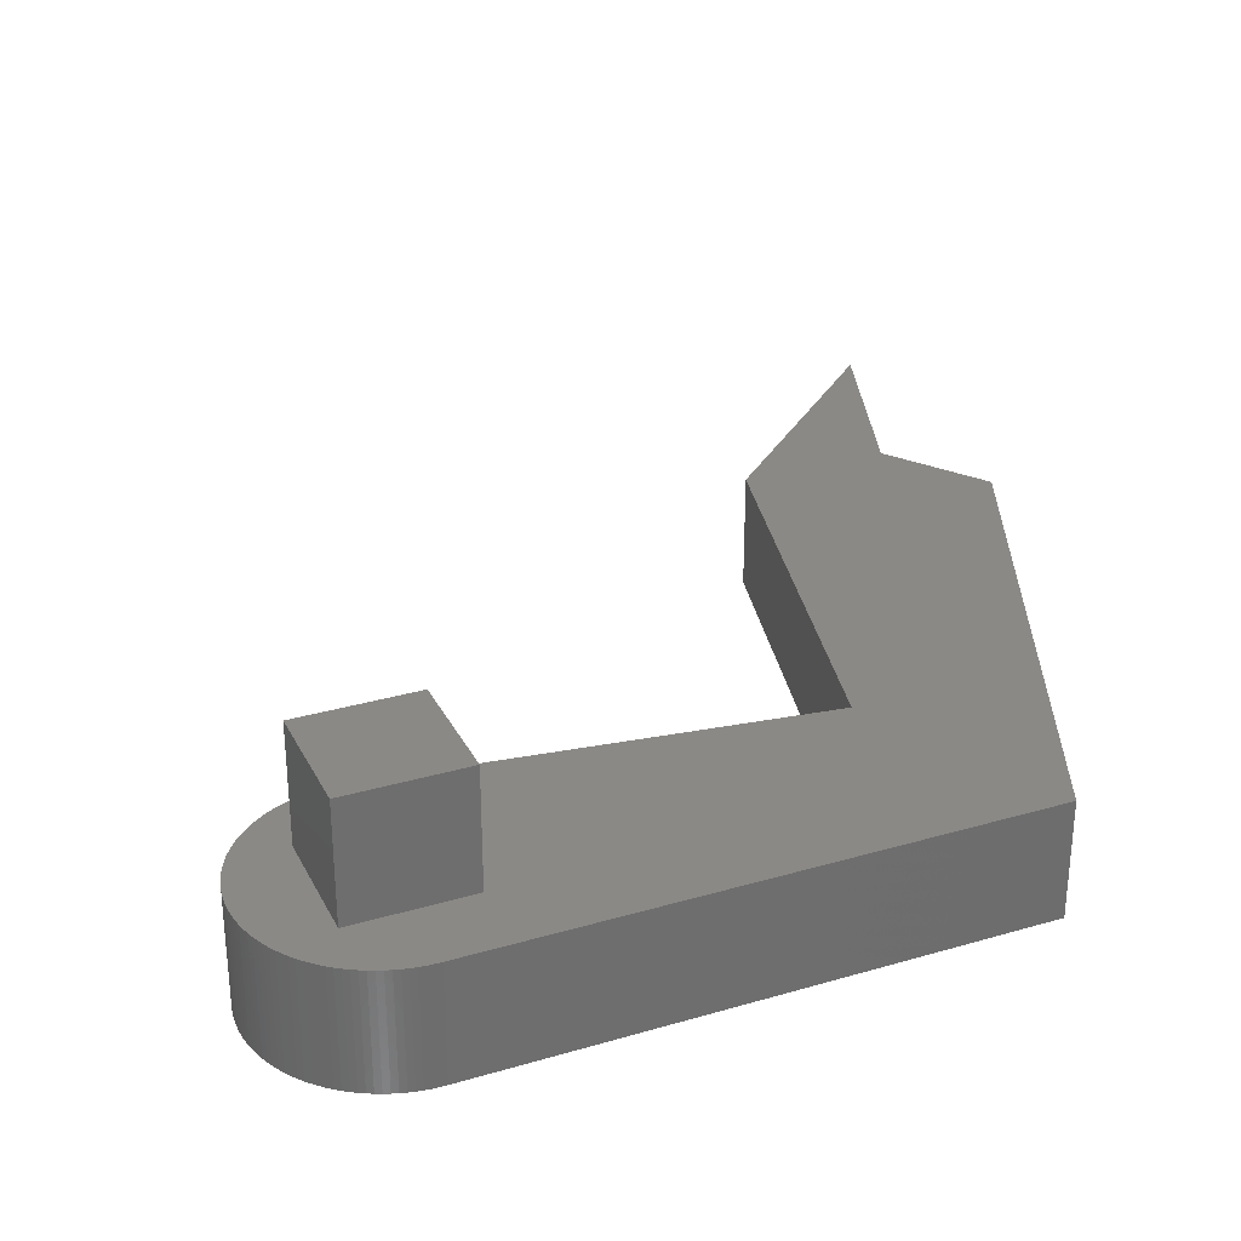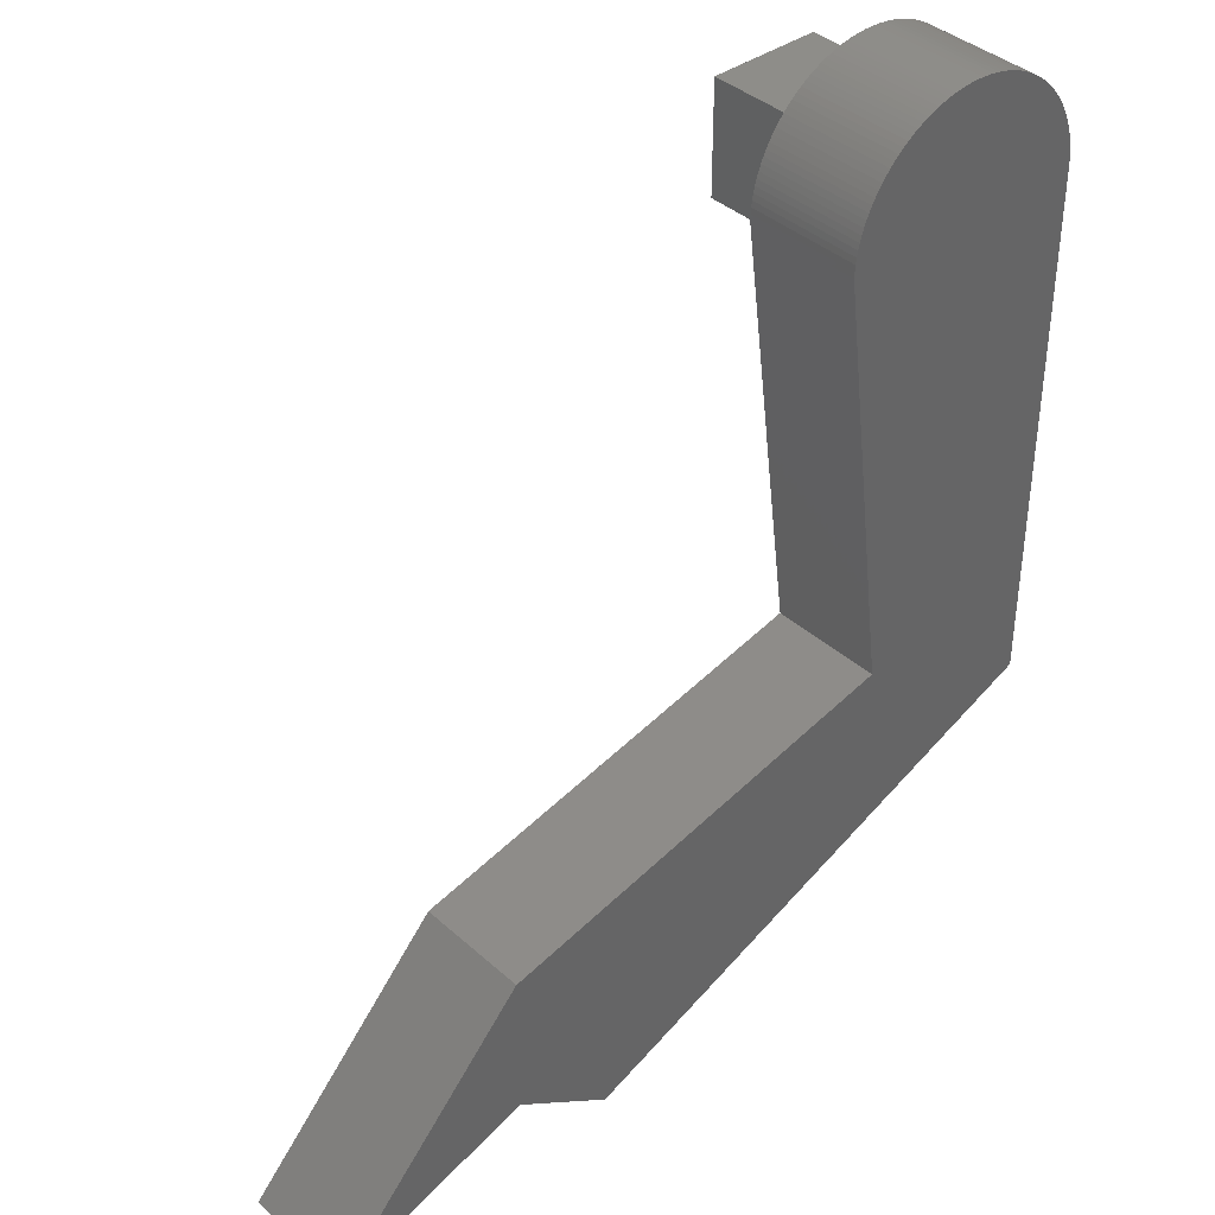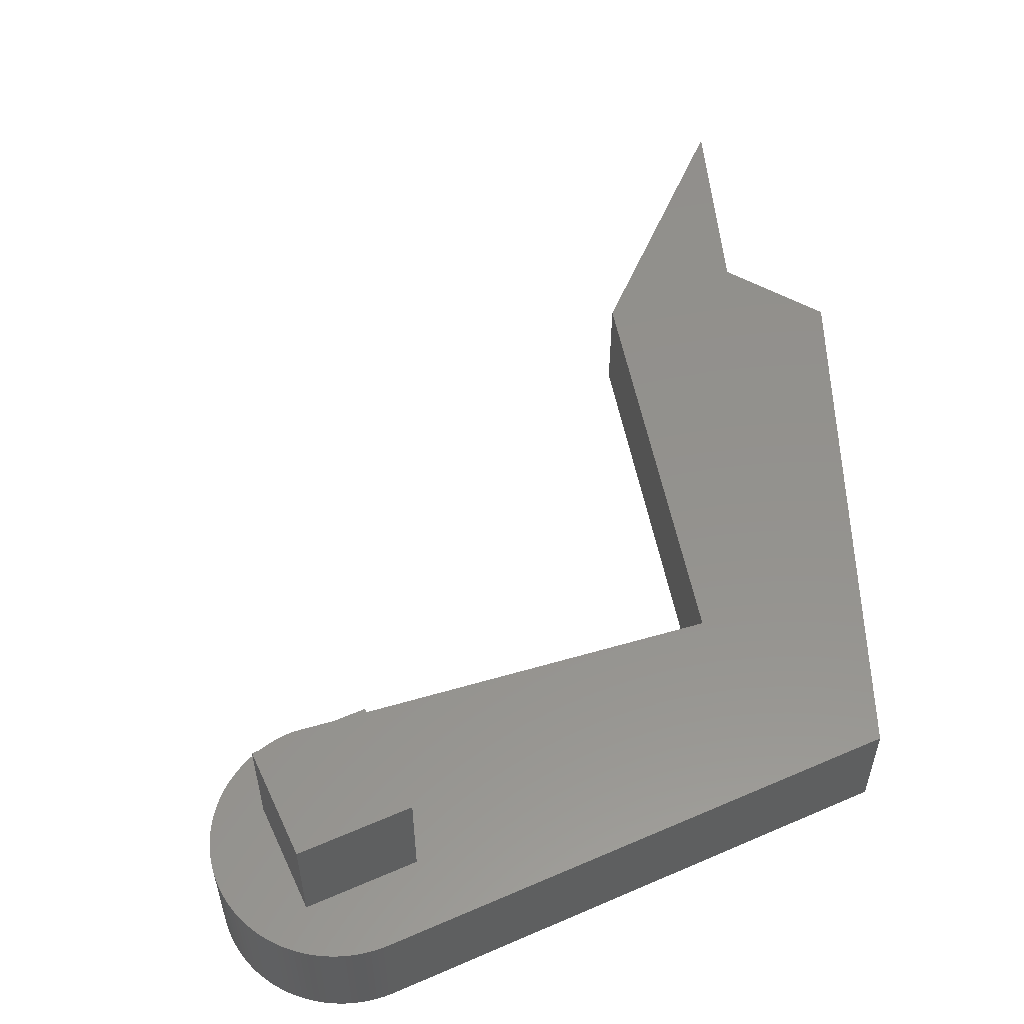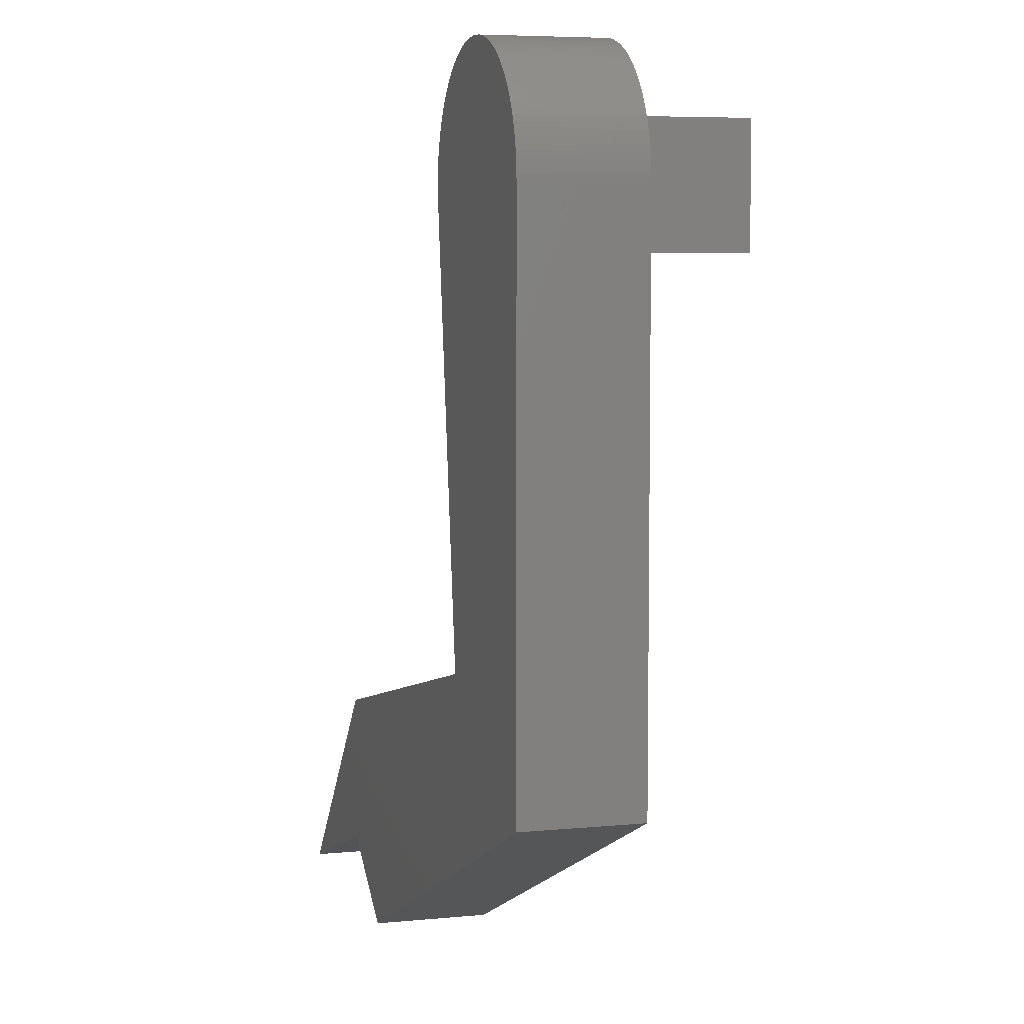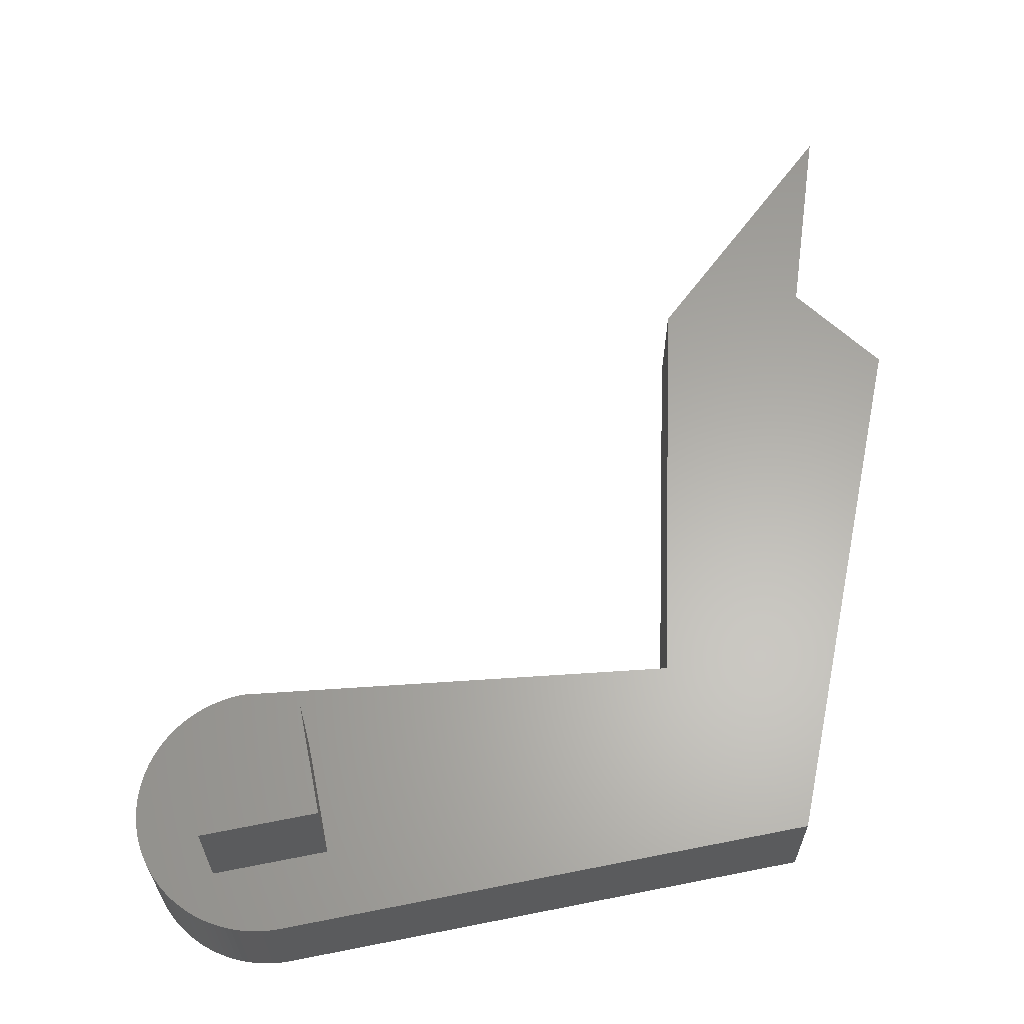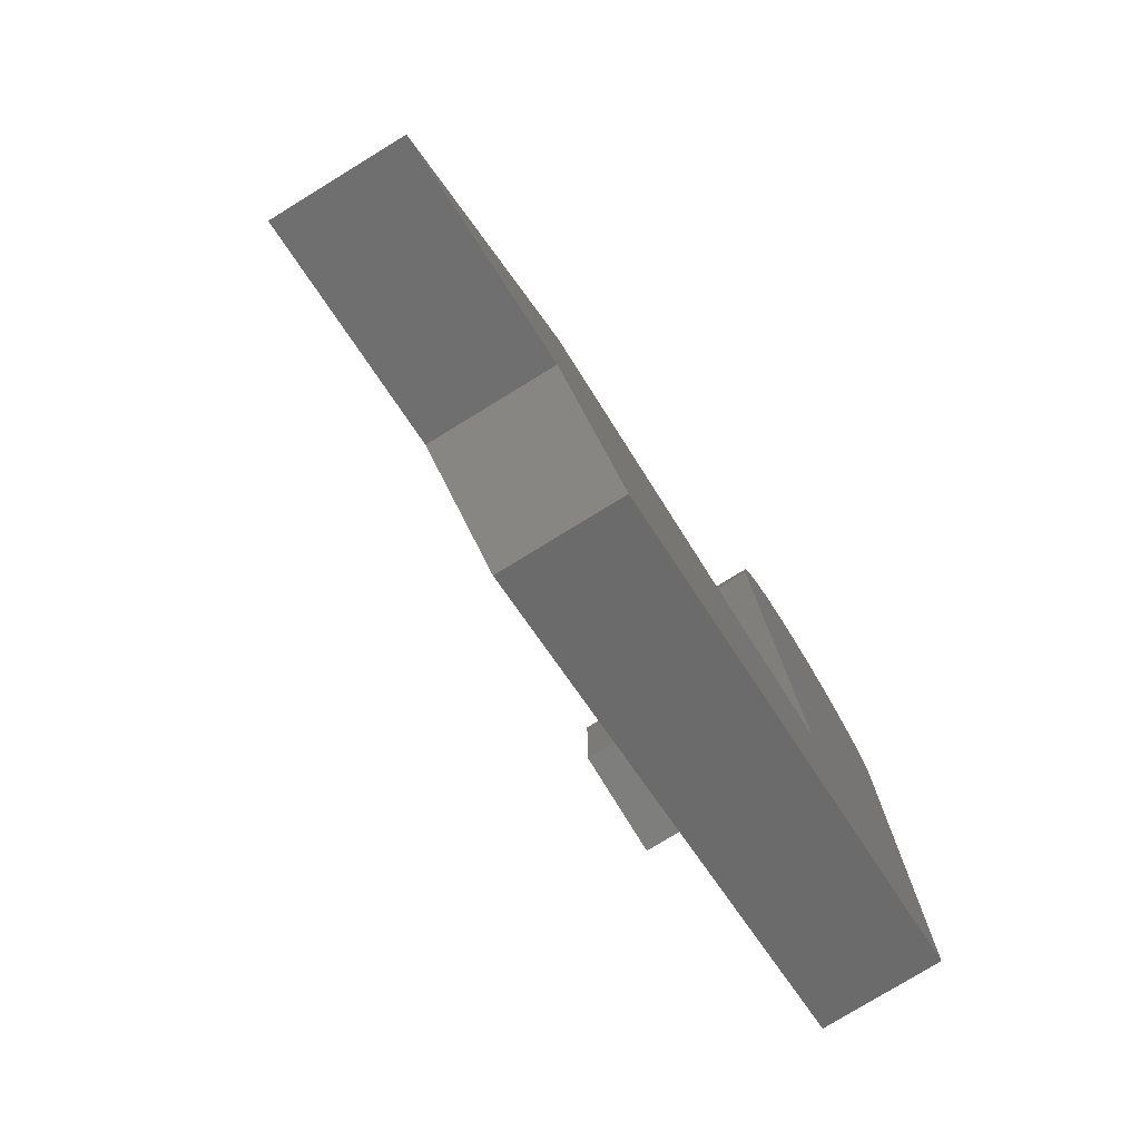
<metadata>
{"format":"stl","ext":"stl","renderer":"f3d","projection":"perspective","resolution":1024,"background":"white","views":[{"elev":30.0,"azim":-113.1,"up":"+Z"},{"elev":39.2,"azim":137.9,"up":"+Y"},{"elev":55.2,"azim":-114.6,"up":"+Z"},{"elev":6.2,"azim":-106.3,"up":"+Y"},{"elev":62.8,"azim":-101.4,"up":"+Z"},{"elev":-77.8,"azim":121.5,"up":"+Y"}]}
</metadata>
<code>
# stl→obj: 150 verts, 296 faces
v 0.4329 1.311 2
v 0.3708 1.222 -2.82e-15
v 0.3708 1.222 2
v 0.4329 1.311 -2.82e-15
v 3.2 -1 4
v 1.2 -1 2
v 3.2 -1 2
v 1.2 -1 4
v 1.561 2.105 2
v 1.665 2.134 -2.82e-15
v 1.561 2.105 -2.82e-15
v 1.665 2.134 2
v 2.735 2.134 2
v 2.839 2.105 -2.82e-15
v 2.735 2.134 -2.82e-15
v 2.839 2.105 2
v 1.2 1 4
v 3.2 1 4
v 0.01059 0.2156 2
v 0.00265 0.1079 -2.115e-15
v 0.00265 0.1079 2
v 0.01059 0.2156 -2.115e-15
v 3.901 1.396 -2.82e-15
v 3.967 1.311 2
v 3.967 1.311 -2.82e-15
v 3.901 1.396 2
v 0.6444 1.556 2
v 0.7226 1.63 -2.82e-15
v 0.6444 1.556 -2.82e-15
v 0.7226 1.63 2
v 10.64 -9.3 7.05e-16
v 14.13 -13.11 2
v 14.13 -13.11 2.115e-15
v 10.64 -9.3 2
v 0.1286 0.7412 2
v 0.09473 0.6386 -2.115e-15
v 0.09473 0.6386 2
v 0.1286 0.7412 -2.82e-15
v 0.8043 1.701 -2.82e-15
v 0.8043 1.701 2
v 4.334 0.5346 -2.115e-15
v 4.358 0.4292 2
v 4.358 0.4292 -2.115e-15
v 4.334 0.5346 2
v 0.04227 0.4292 2
v 0.02381 0.3228 -2.115e-15
v 0.02381 0.3228 2
v 0.04227 0.4292 -2.115e-15
v 3.2 1 2
v 1.2 1 2
v 0 -9.3 2
v 0 8.46e-15 -2.115e-15
v 0 -9.3 -7.05e-16
v 0 8.46e-15 2
v 2.416 2.189 2
v 2.523 2.176 -2.82e-15
v 2.416 2.189 -2.82e-15
v 2.523 2.176 2
v 4.029 1.222 -2.82e-15
v 4.087 1.131 2
v 4.087 1.131 -2.82e-15
v 4.029 1.222 2
v 0.06593 0.5346 -2.115e-15
v 0.06593 0.5346 2
v 1.069 1.887 2
v 1.163 1.94 -2.82e-15
v 1.069 1.887 -2.82e-15
v 1.163 1.94 2
v 2.941 2.071 2
v 3.042 2.033 -2.82e-15
v 2.941 2.071 -2.82e-15
v 3.042 2.033 2
v 0.5699 1.477 -2.82e-15
v 0.5699 1.477 2
v 0.313 1.131 2
v 0.2598 1.037 -2.82e-15
v 0.2598 1.037 2
v 0.313 1.131 -2.82e-15
v 0.8895 1.767 2
v 0.9777 1.829 -2.82e-15
v 0.8895 1.767 -2.82e-15
v 0.9777 1.829 2
v 1.259 1.989 2
v 1.358 2.033 -2.82e-15
v 1.259 1.989 -2.82e-15
v 1.358 2.033 2
v 10.64 -11.9 2
v 8.922 -13.11 2.115e-15
v 10.64 -11.9 1.41e-15
v 8.922 -13.11 2
v 1.459 2.071 2
v 1.459 2.071 -2.82e-15
v 3.596 1.701 2
v 3.677 1.63 -2.82e-15
v 3.596 1.701 -2.82e-15
v 3.677 1.63 2
v 4.189 0.9406 -2.82e-15
v 4.233 0.8419 2
v 4.233 0.8419 -2.82e-15
v 4.189 0.9406 2
v 3.237 1.94 2
v 3.331 1.887 -2.82e-15
v 3.237 1.94 -2.82e-15
v 3.331 1.887 2
v 3.511 1.767 2
v 3.511 1.767 -2.82e-15
v 1.771 2.158 2
v 1.877 2.176 -2.82e-15
v 1.771 2.158 -2.82e-15
v 1.877 2.176 2
v 3.756 1.556 -2.82e-15
v 3.83 1.477 2
v 3.83 1.477 -2.82e-15
v 3.756 1.556 2
v 2.629 2.158 -2.82e-15
v 2.629 2.158 2
v 2.2 2.2 2
v 2.308 2.197 -2.82e-15
v 2.2 2.2 -2.82e-15
v 2.308 2.197 2
v 3.4 -7.569 2
v 3.4 -7.569 0
v 0.2112 0.9406 -2.82e-15
v 0.2112 0.9406 2
v 3.141 1.989 2
v 3.141 1.989 -2.82e-15
v 3.422 1.829 -2.82e-15
v 4.4 2.82e-15 -2.115e-15
v 4.14 1.037 -2.82e-15
v 4.271 0.7412 -2.82e-15
v 4.305 0.6386 -2.115e-15
v 4.376 0.3228 -2.115e-15
v 4.389 0.2156 -2.115e-15
v 4.397 0.1079 -2.115e-15
v 0.1675 0.8419 -2.82e-15
v 0.4994 1.396 -2.82e-15
v 1.984 2.189 -2.82e-15
v 2.092 2.197 -2.82e-15
v 1.984 2.189 2
v 2.092 2.197 2
v 0.1675 0.8419 2
v 0.4994 1.396 2
v 3.422 1.829 2
v 4.4 2.82e-15 2
v 4.14 1.037 2
v 4.271 0.7412 2
v 4.305 0.6386 2
v 4.376 0.3228 2
v 4.389 0.2156 2
v 4.397 0.1079 2
f 1 2 3
f 2 1 4
f 5 6 7
f 6 5 8
f 9 10 11
f 10 9 12
f 13 14 15
f 14 13 16
f 5 17 8
f 17 5 18
f 19 20 21
f 20 19 22
f 23 24 25
f 24 23 26
f 27 28 29
f 28 27 30
f 31 32 33
f 32 31 34
f 35 36 37
f 36 35 38
f 30 39 28
f 39 30 40
f 41 42 43
f 42 41 44
f 45 46 47
f 46 45 48
f 17 49 50
f 49 17 18
f 51 52 53
f 52 51 54
f 21 52 54
f 52 21 20
f 55 56 57
f 56 55 58
f 59 60 61
f 60 59 62
f 37 63 64
f 63 37 36
f 65 66 67
f 66 65 68
f 69 70 71
f 70 69 72
f 27 73 74
f 73 27 29
f 75 76 77
f 76 75 78
f 79 80 81
f 80 79 82
f 83 84 85
f 84 83 86
f 87 88 89
f 88 87 90
f 91 11 92
f 11 91 9
f 93 94 95
f 94 93 96
f 16 71 14
f 71 16 69
f 97 98 99
f 98 97 100
f 101 102 103
f 102 101 104
f 105 95 106
f 95 105 93
f 107 108 109
f 108 107 110
f 68 85 66
f 85 68 83
f 25 62 59
f 62 25 24
f 111 112 113
f 112 111 114
f 58 115 56
f 115 58 116
f 117 118 119
f 118 117 120
f 33 87 89
f 87 33 32
f 64 48 45
f 48 64 63
f 121 31 122
f 31 121 34
f 77 123 124
f 123 77 76
f 125 103 126
f 103 125 101
f 88 51 53
f 51 88 90
f 127 122 102
f 122 127 128
f 128 127 106
f 128 106 95
f 128 95 94
f 128 94 111
f 128 111 113
f 128 113 23
f 128 23 25
f 128 25 59
f 128 59 61
f 128 61 129
f 128 129 97
f 128 97 99
f 128 99 130
f 128 130 131
f 128 131 41
f 128 41 43
f 128 43 132
f 128 132 133
f 128 133 134
f 20 53 52
f 53 20 122
f 53 122 88
f 122 20 22
f 122 22 46
f 122 46 48
f 122 48 63
f 122 63 36
f 122 36 38
f 122 38 135
f 122 135 123
f 122 123 76
f 122 76 78
f 122 78 2
f 122 2 4
f 122 4 136
f 122 136 73
f 122 73 29
f 122 29 28
f 122 28 39
f 122 39 81
f 122 81 80
f 122 80 67
f 122 67 66
f 122 66 85
f 122 85 84
f 122 84 92
f 122 92 11
f 122 11 10
f 122 10 109
f 122 109 108
f 122 108 137
f 122 137 138
f 122 138 119
f 122 119 118
f 122 118 57
f 122 57 56
f 122 56 115
f 122 115 15
f 122 15 14
f 122 14 71
f 122 71 70
f 122 70 126
f 122 126 103
f 122 103 102
f 88 122 31
f 88 31 89
f 89 31 33
f 68 50 83
f 50 68 6
f 83 50 49
f 83 49 86
f 86 49 91
f 91 49 9
f 9 49 12
f 12 49 107
f 107 49 110
f 110 49 139
f 139 49 140
f 140 49 117
f 117 49 120
f 120 49 55
f 55 49 58
f 58 49 116
f 116 49 13
f 13 49 16
f 16 49 69
f 69 49 72
f 72 49 125
f 125 49 101
f 51 121 54
f 121 51 90
f 54 121 21
f 21 121 19
f 19 121 47
f 47 121 45
f 45 121 64
f 64 121 37
f 37 121 35
f 35 121 141
f 141 121 124
f 124 121 77
f 77 121 75
f 75 121 3
f 3 121 6
f 3 6 1
f 1 6 142
f 142 6 74
f 74 6 27
f 27 6 30
f 30 6 40
f 40 6 79
f 79 6 82
f 82 6 65
f 65 6 68
f 6 121 7
f 7 121 49
f 49 121 101
f 101 121 104
f 121 90 34
f 34 90 87
f 34 87 32
f 121 143 104
f 143 121 144
f 143 144 105
f 105 144 93
f 93 144 96
f 96 144 114
f 114 144 112
f 112 144 26
f 26 144 24
f 24 144 62
f 62 144 60
f 60 144 145
f 145 144 100
f 100 144 98
f 98 144 146
f 146 144 147
f 147 144 44
f 44 144 42
f 42 144 148
f 148 144 149
f 149 144 150
f 86 92 84
f 92 86 91
f 47 22 19
f 22 47 46
f 132 149 133
f 149 132 148
f 17 6 8
f 6 17 50
f 49 5 7
f 5 49 18
f 12 109 10
f 109 12 107
f 99 146 130
f 146 99 98
f 110 137 108
f 137 110 139
f 129 100 97
f 100 129 145
f 40 81 39
f 81 40 79
f 141 38 35
f 38 141 135
f 82 67 80
f 67 82 65
f 142 4 1
f 4 142 136
f 131 44 41
f 44 131 147
f 130 147 131
f 147 130 146
f 104 127 102
f 127 104 143
f 96 111 94
f 111 96 114
f 139 138 137
f 138 139 140
f 61 145 129
f 145 61 60
f 124 135 141
f 135 124 123
f 74 136 142
f 136 74 73
f 140 119 138
f 119 140 117
f 116 15 115
f 15 116 13
f 143 106 127
f 106 143 105
f 133 150 134
f 150 133 149
f 134 144 128
f 144 134 150
f 113 26 23
f 26 113 112
f 120 57 118
f 57 120 55
f 3 78 75
f 78 3 2
f 72 126 70
f 126 72 125
f 43 148 132
f 148 43 42
f 128 121 122
f 121 128 144

</code>
